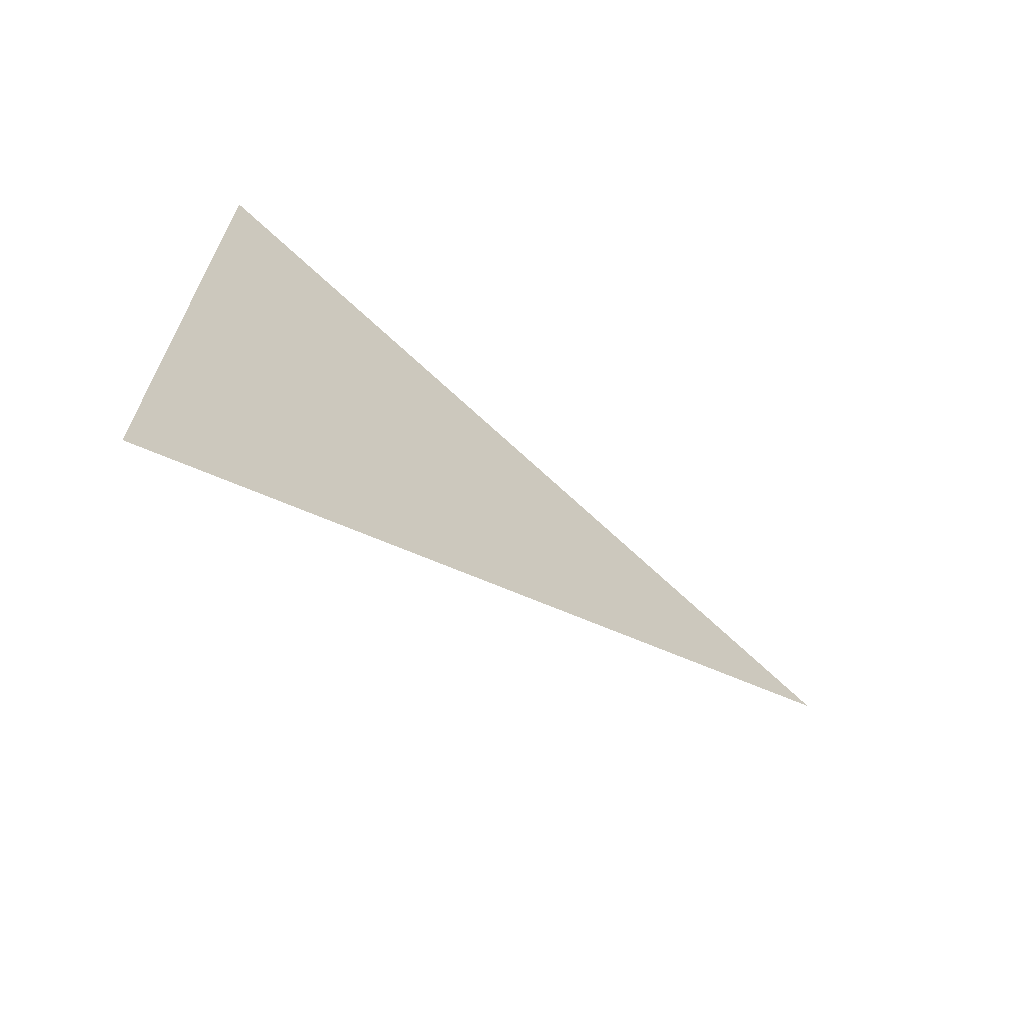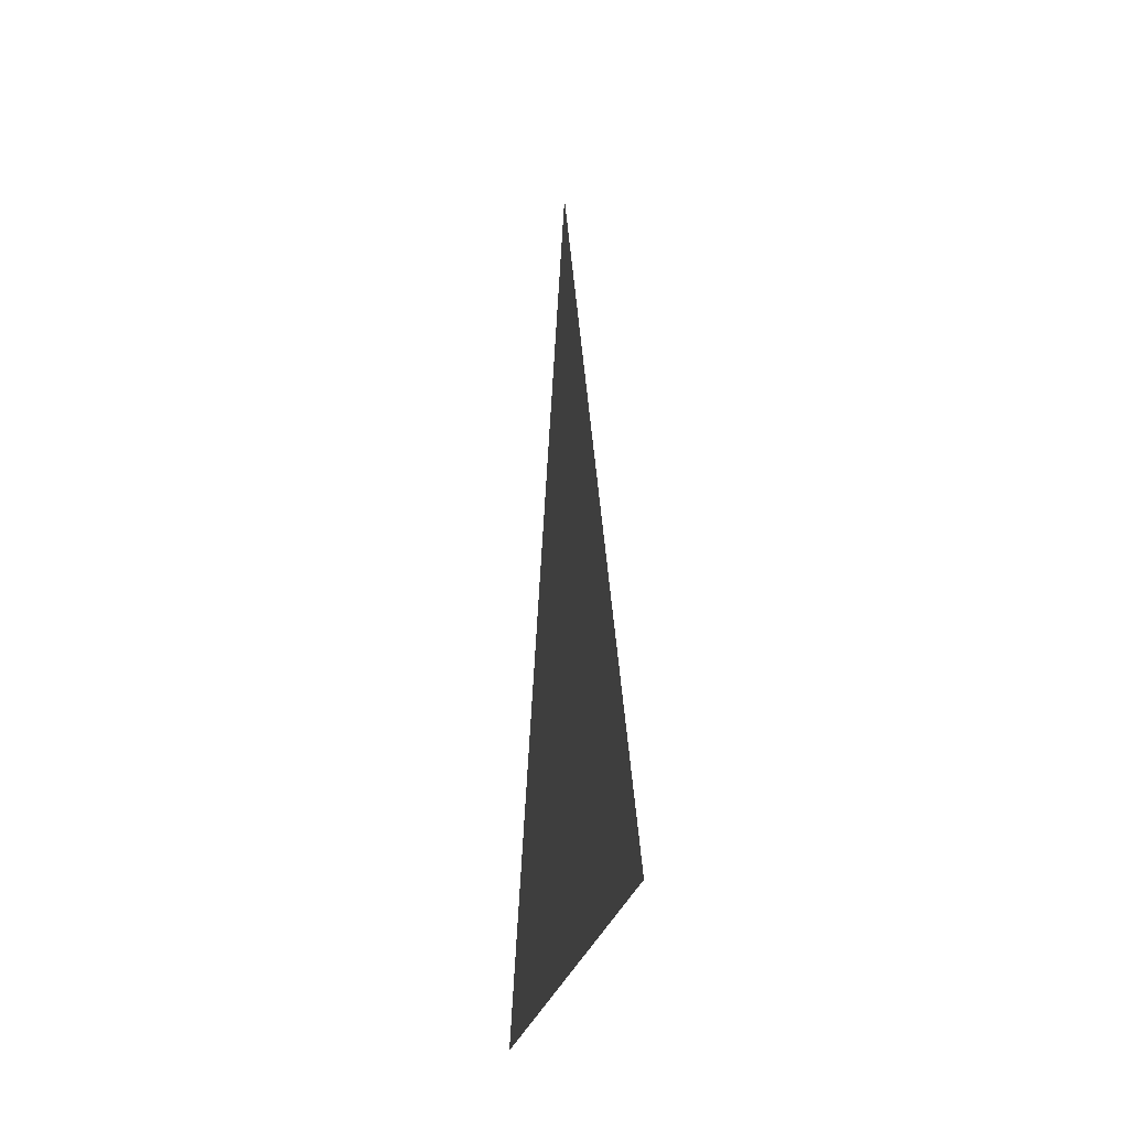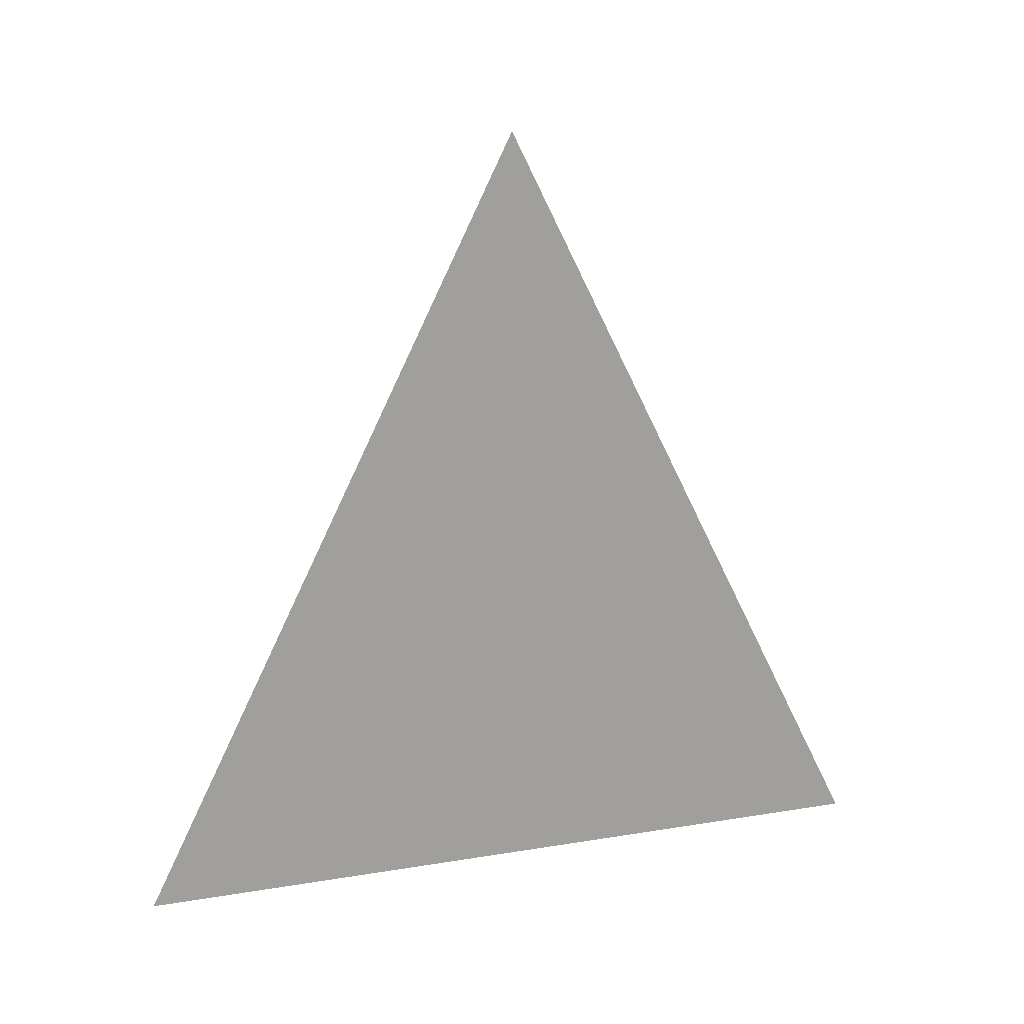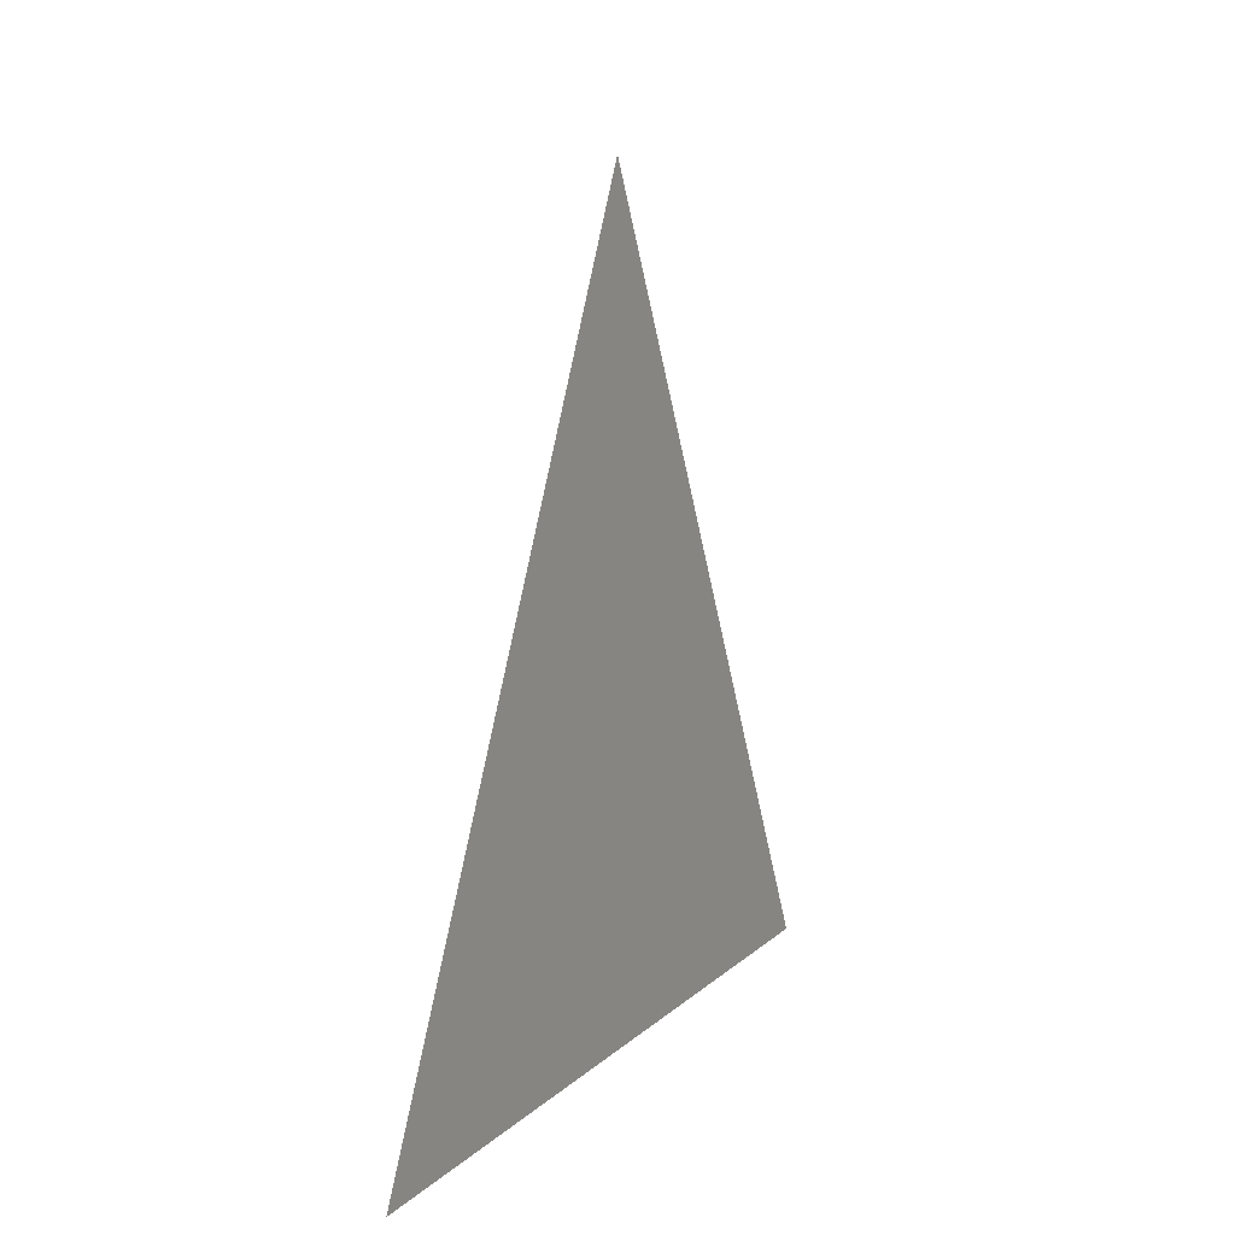
<metadata>
{"format":"obj","ext":"obj","renderer":"f3d","projection":"perspective","resolution":1024,"background":"white","views":[{"elev":-67.4,"azim":54.6,"up":"+Z"},{"elev":-21.0,"azim":171.6,"up":"+Y"},{"elev":17.9,"azim":72.0,"up":"+Y"},{"elev":10.7,"azim":-153.7,"up":"+Y"}]}
</metadata>
<code>
o Cube
v 0 1 0
v 0 -1 -1
v 0 -1 1
f 2 1 3

</code>
